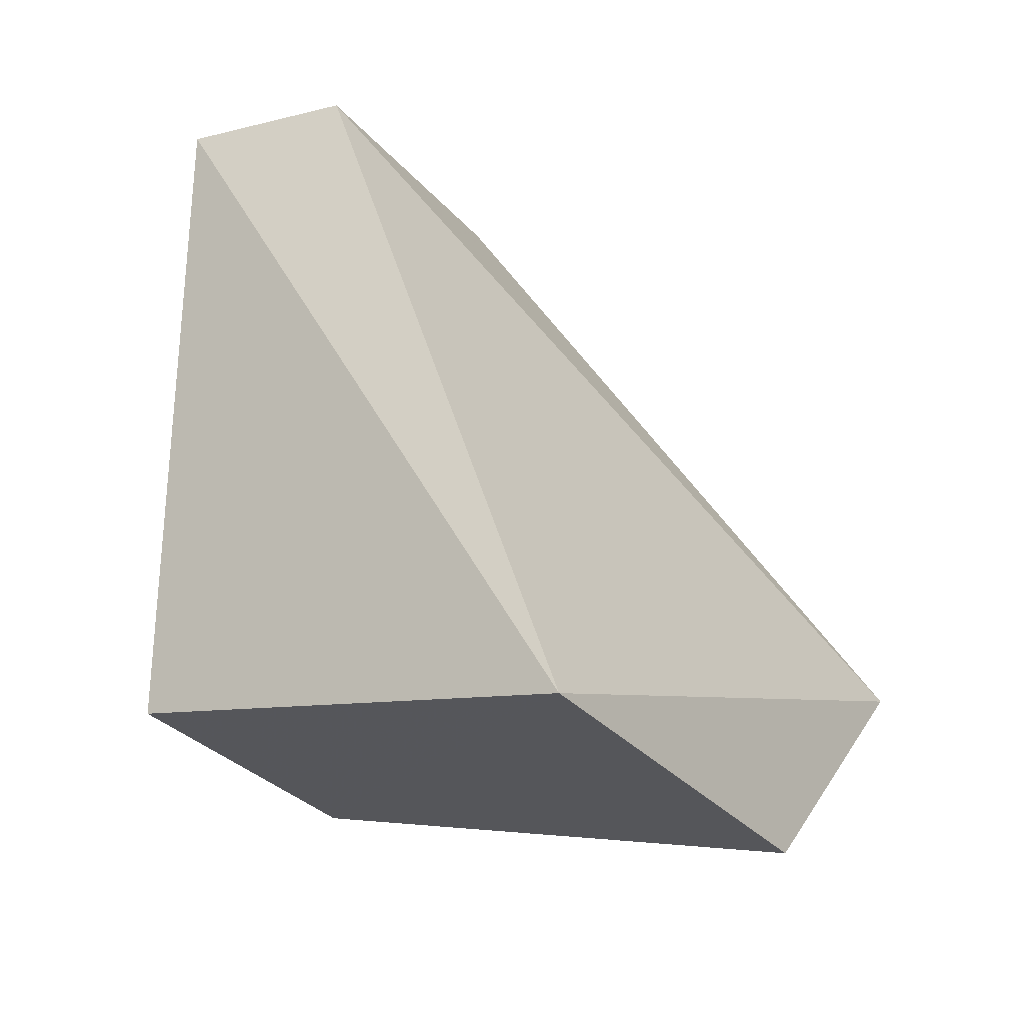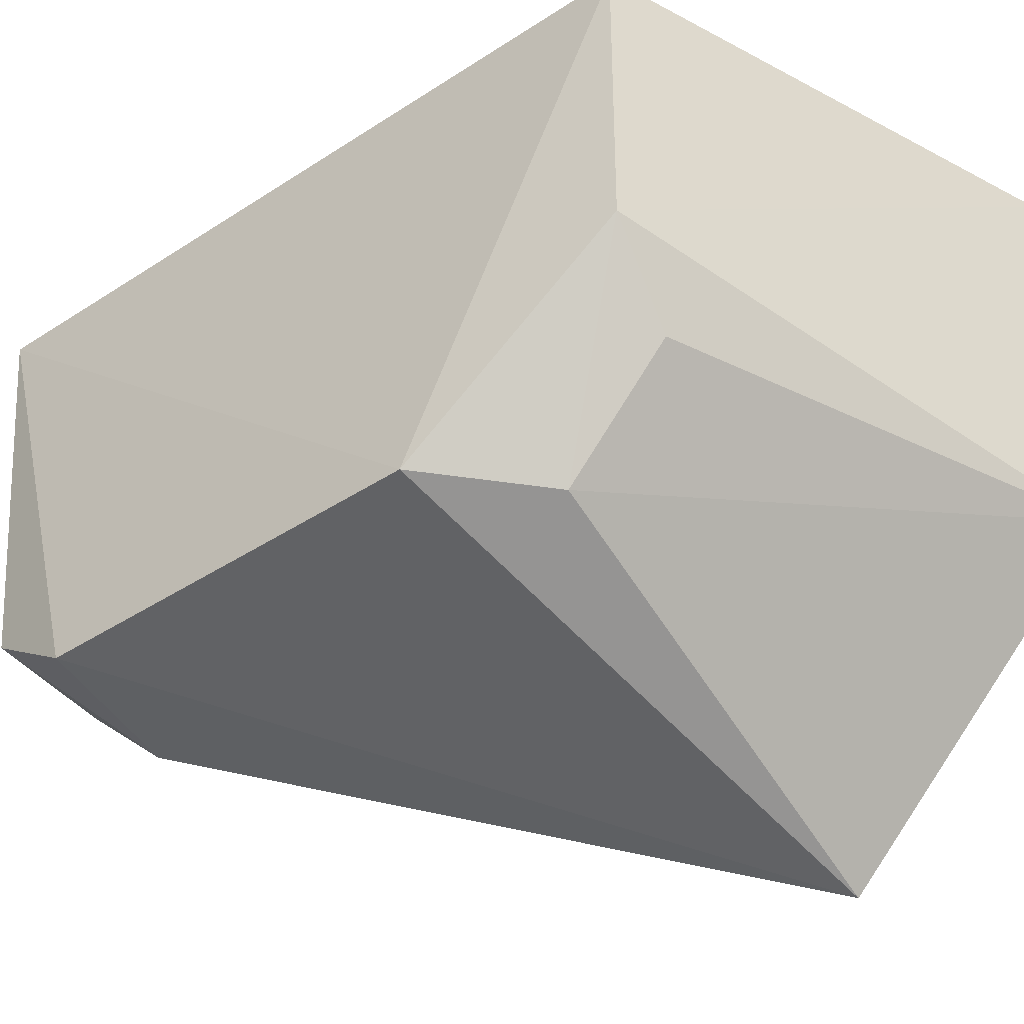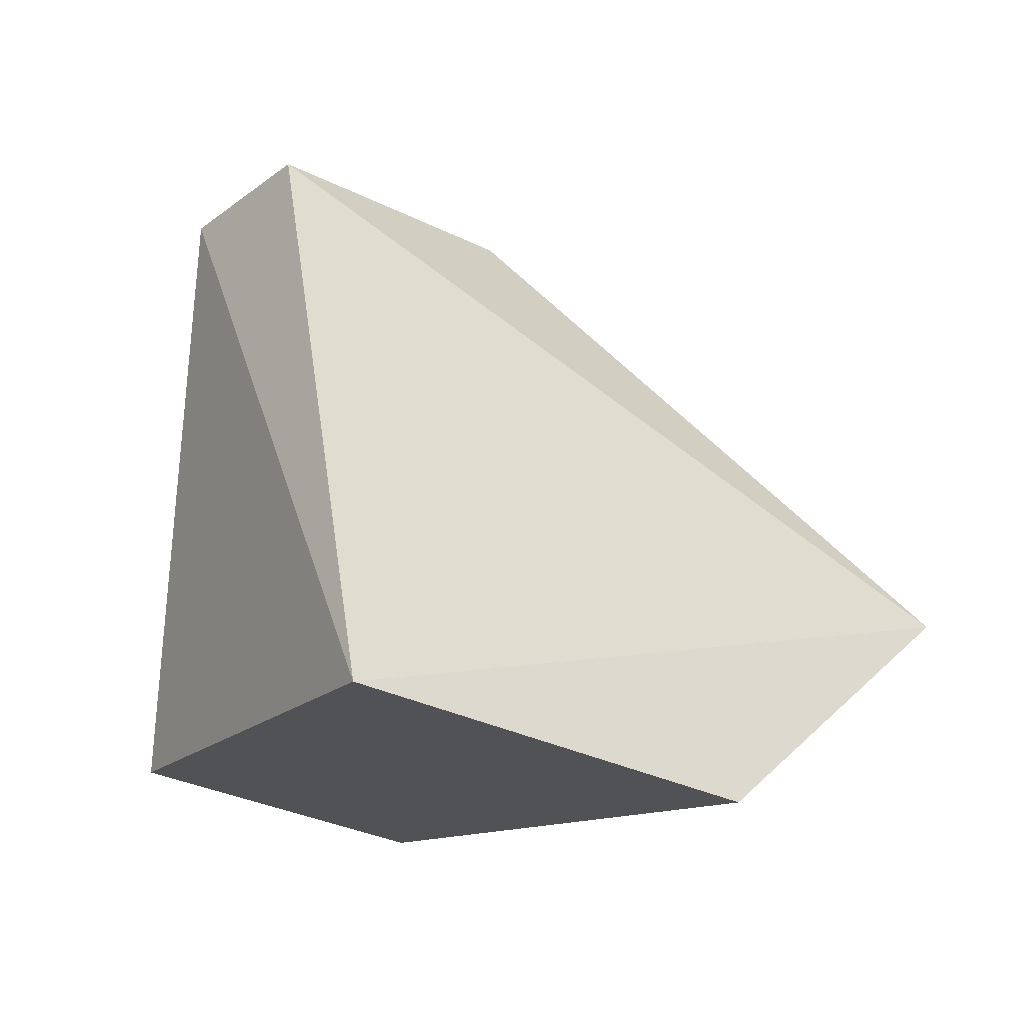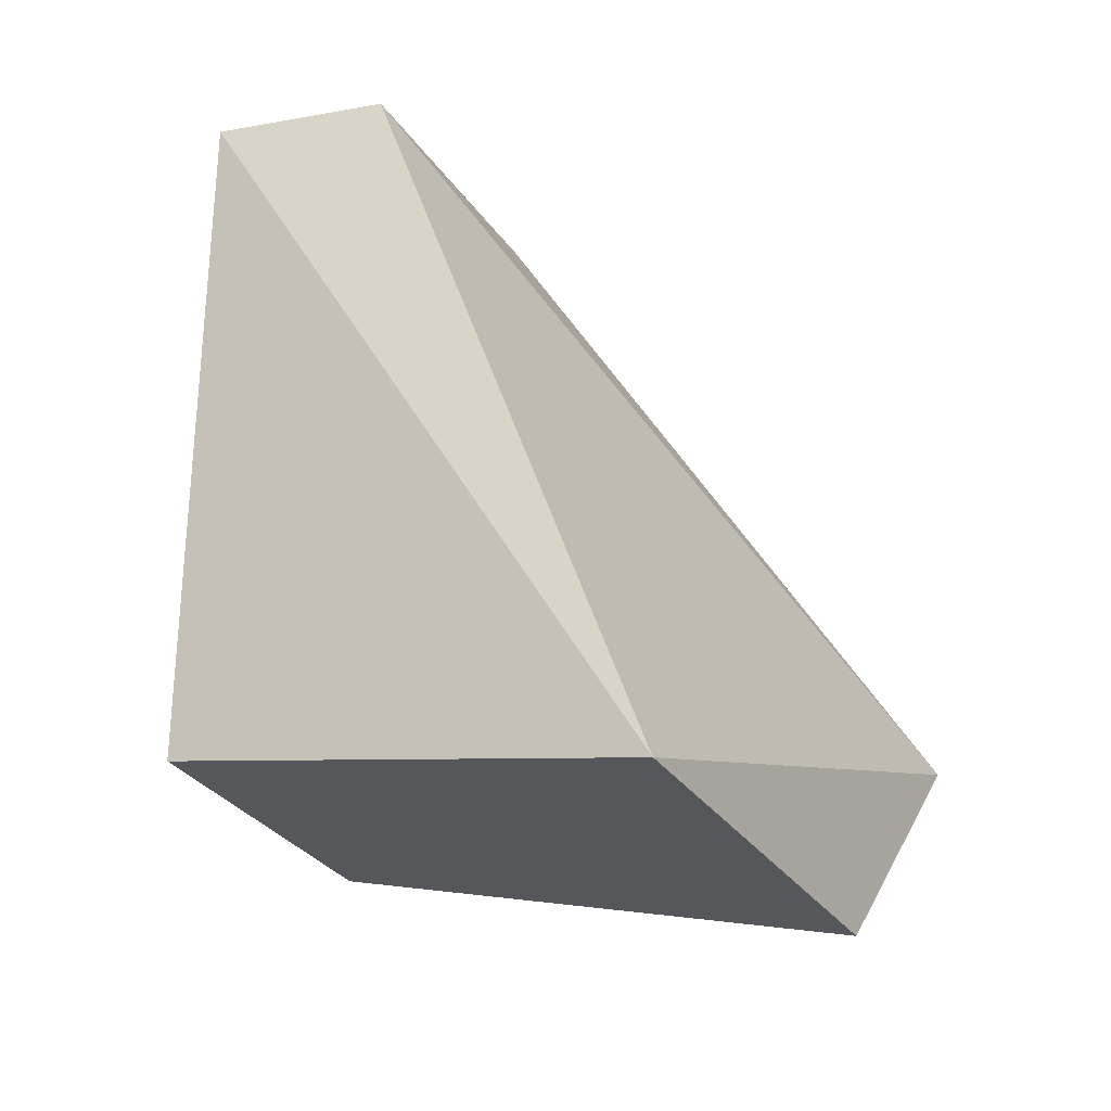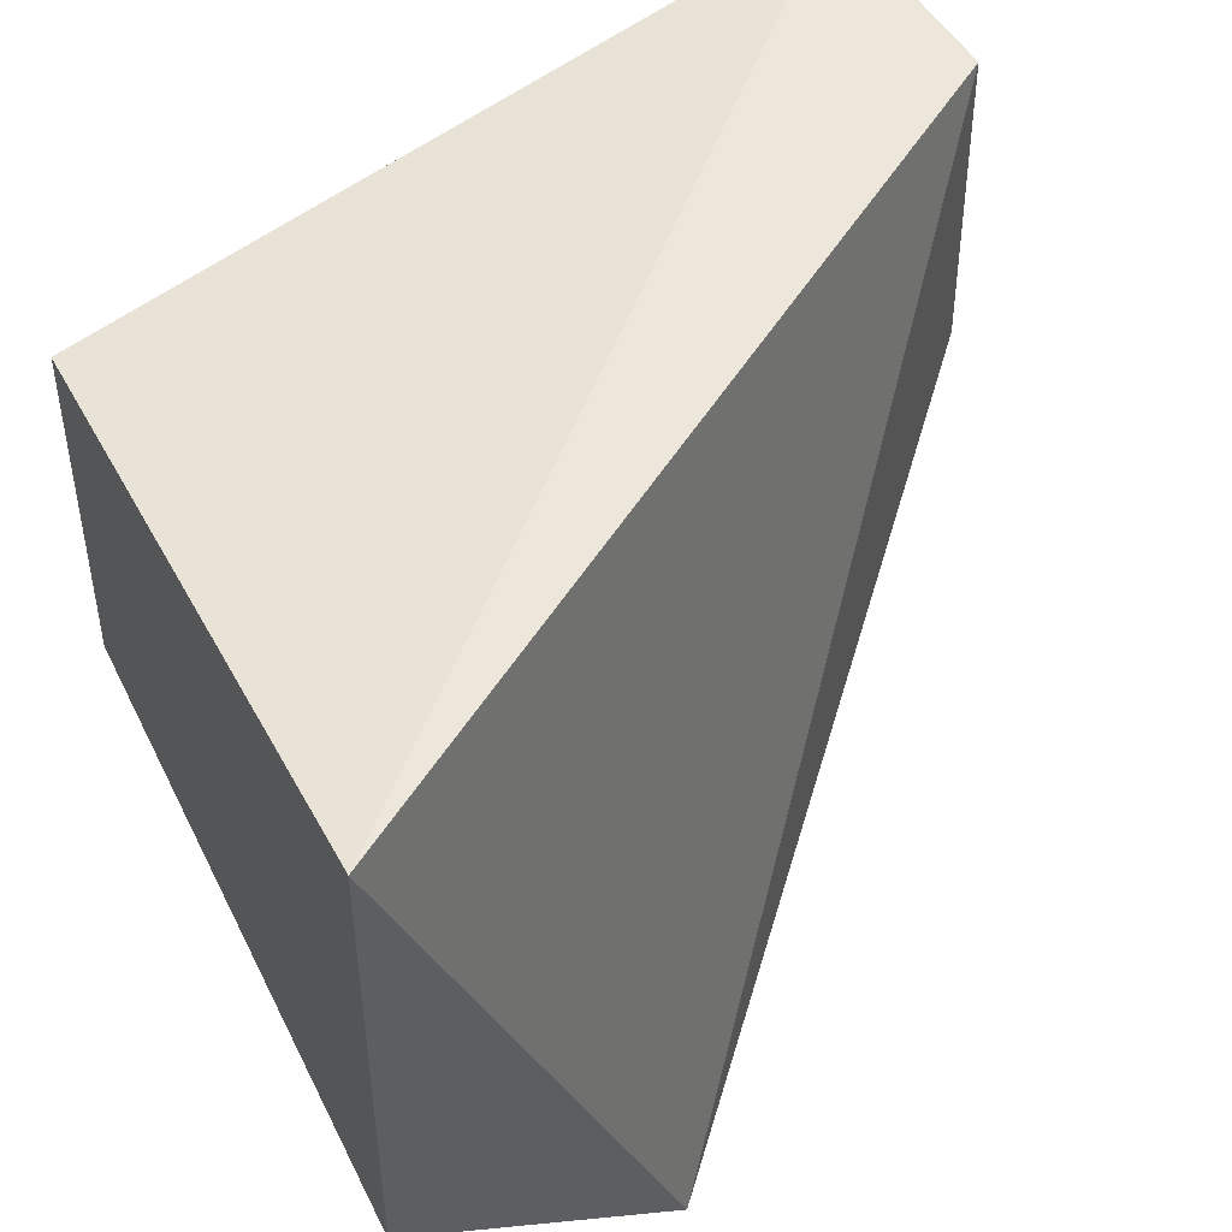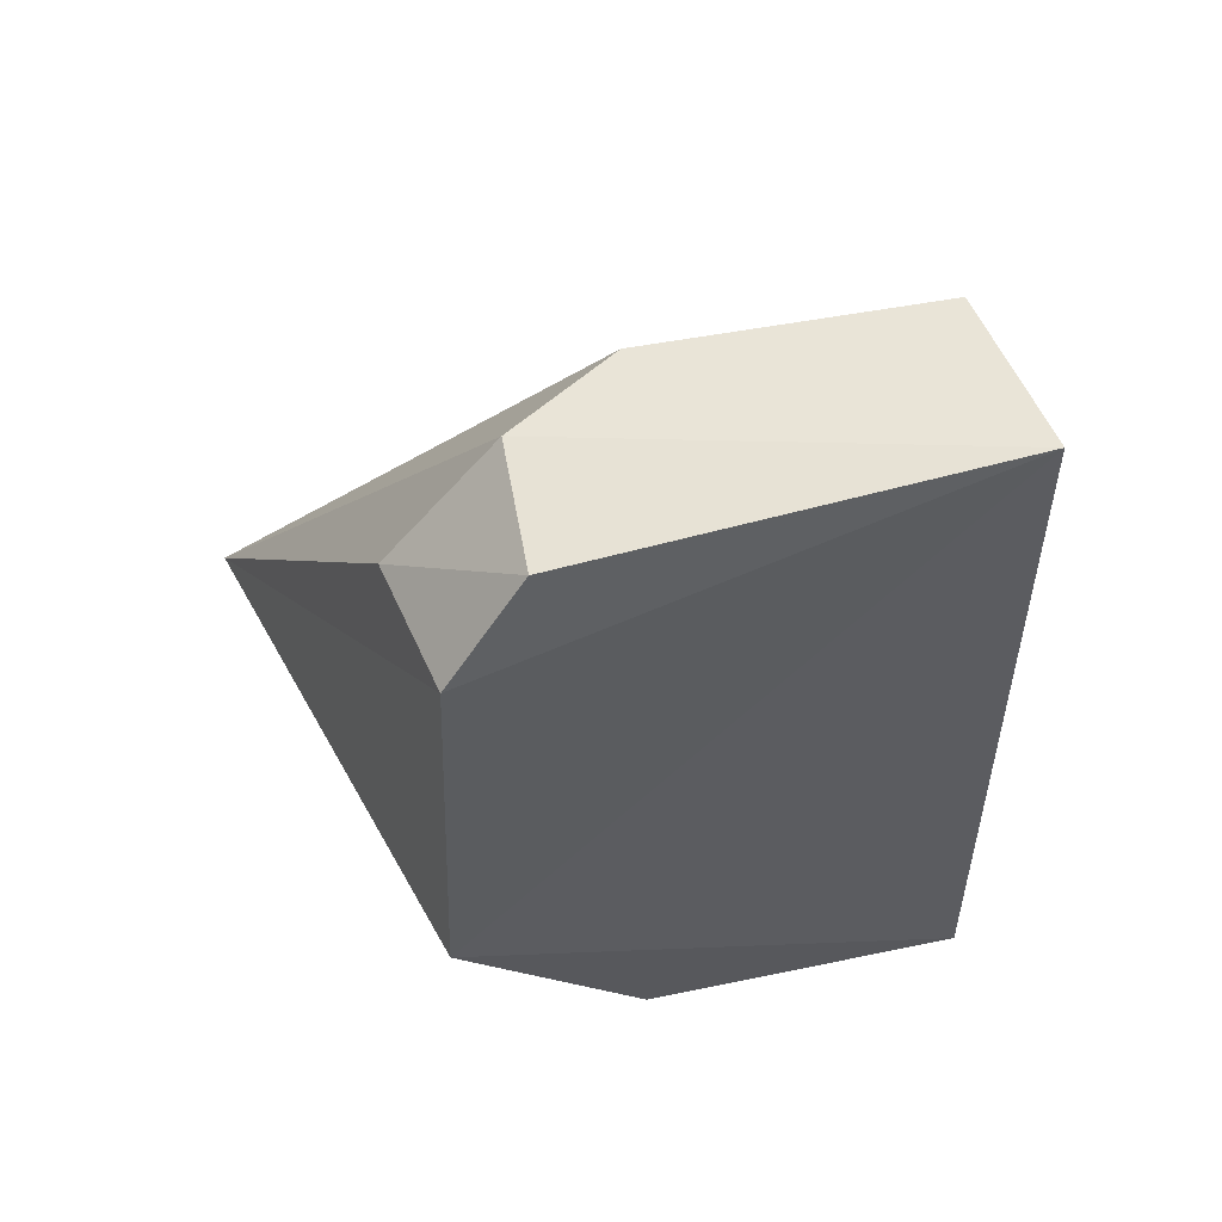
<metadata>
{"format":"obj","ext":"obj","renderer":"f3d","projection":"perspective","resolution":1024,"background":"white","views":[{"elev":-31.1,"azim":-147.1,"up":"+Z"},{"elev":-42.1,"azim":128.7,"up":"+Y"},{"elev":-32.9,"azim":-124.4,"up":"+Z"},{"elev":-30.9,"azim":-151.8,"up":"+Z"},{"elev":49.4,"azim":-131.1,"up":"+Y"},{"elev":52.9,"azim":77.8,"up":"+Z"}]}
</metadata>
<code>
v 0.03477 -0.3689 0.2547
v 0.0354 -0.3869 0.2491
v 0.03456 -0.369 0.2273
v 0.01569 -0.367 0.2223
v 0.01569 -0.3926 0.2325
v 0.03565 -0.3874 0.2346
v 0.02762 -0.3799 0.2537
v 0.01569 -0.3824 0.2223
v 0.03051 -0.3879 0.2493
v 0.03468 -0.3841 0.2529
v 0.02768 -0.3695 0.2536
v 0.03188 -0.3873 0.2314
v 0.03466 -0.3805 0.2273
v 0.02992 -0.3839 0.2534
v 0.03188 -0.3833 0.2277
f 1 3 4
f 6 1 2
f 6 3 1
f 6 2 5
f 8 5 4
f 9 5 2
f 10 2 1
f 10 9 2
f 11 7 1
f 11 1 4
f 11 4 5
f 11 5 7
f 12 6 5
f 12 5 8
f 13 8 4
f 13 4 3
f 13 3 6
f 13 6 12
f 14 7 5
f 14 5 9
f 14 9 10
f 14 10 1
f 14 1 7
f 15 13 12
f 15 12 8
f 15 8 13

</code>
